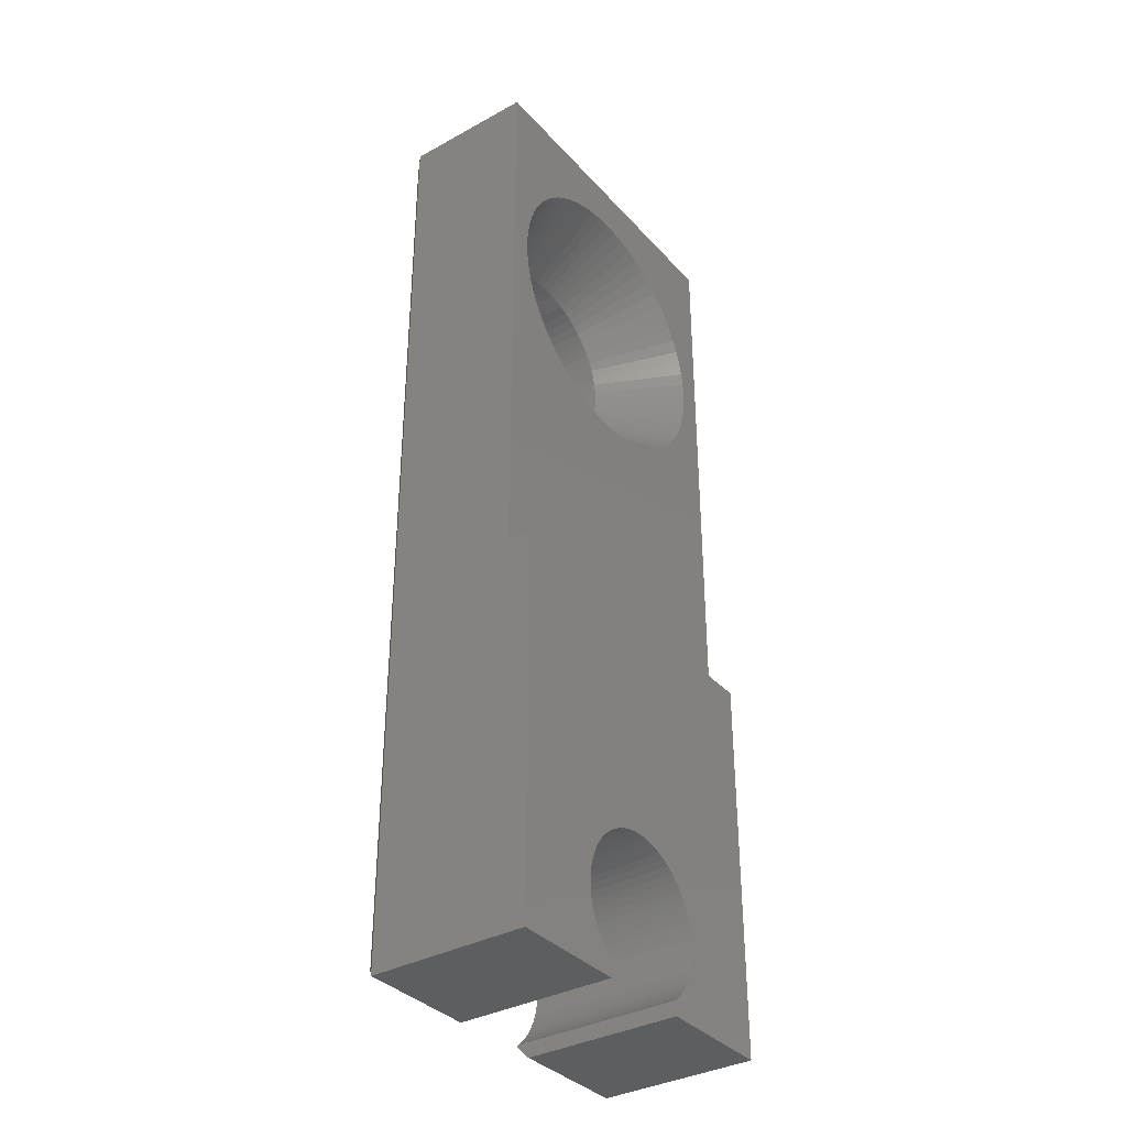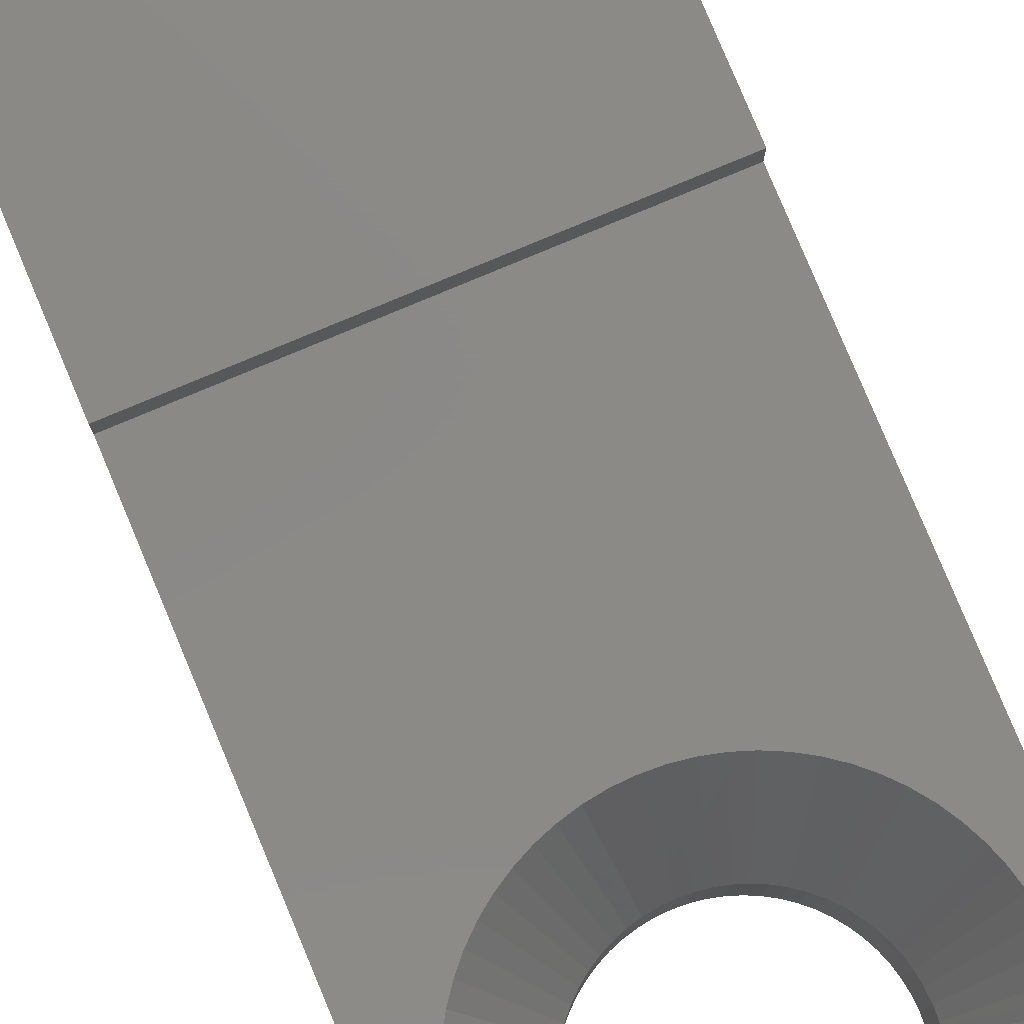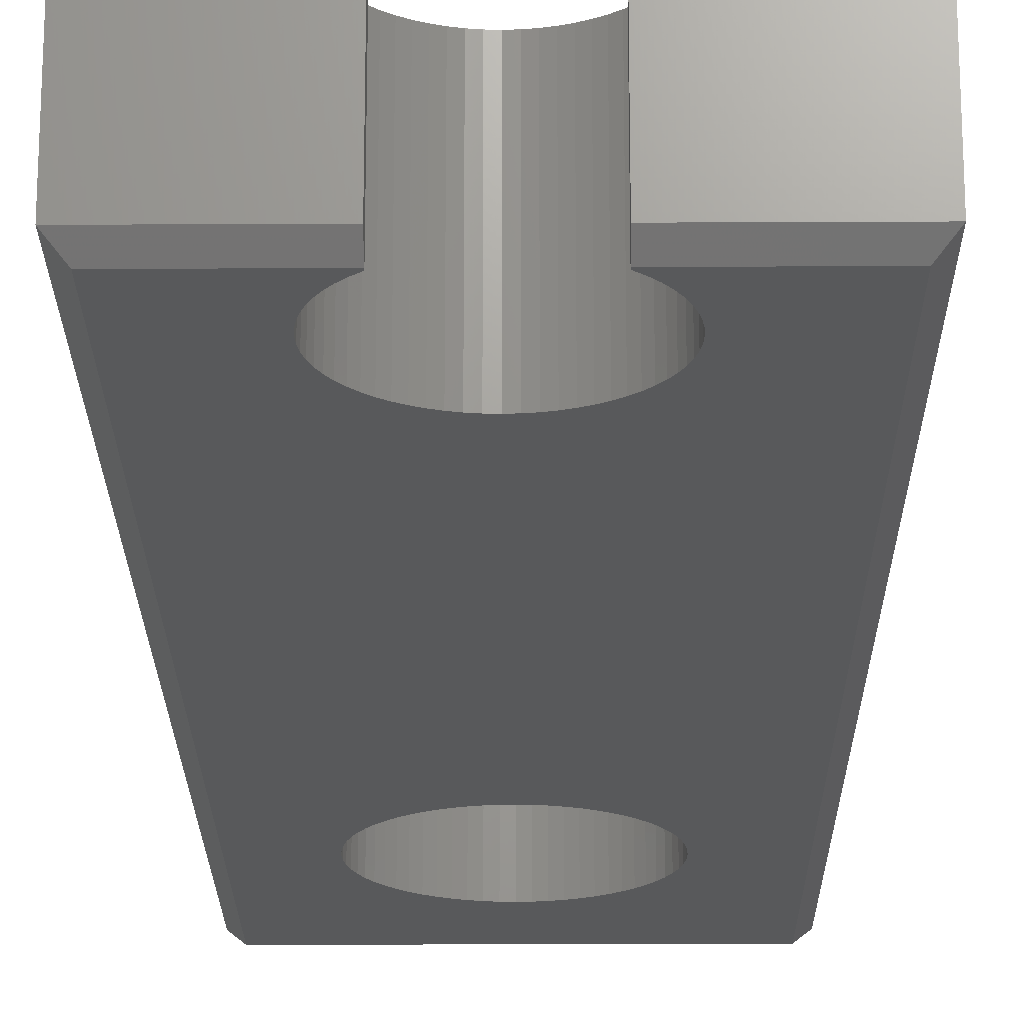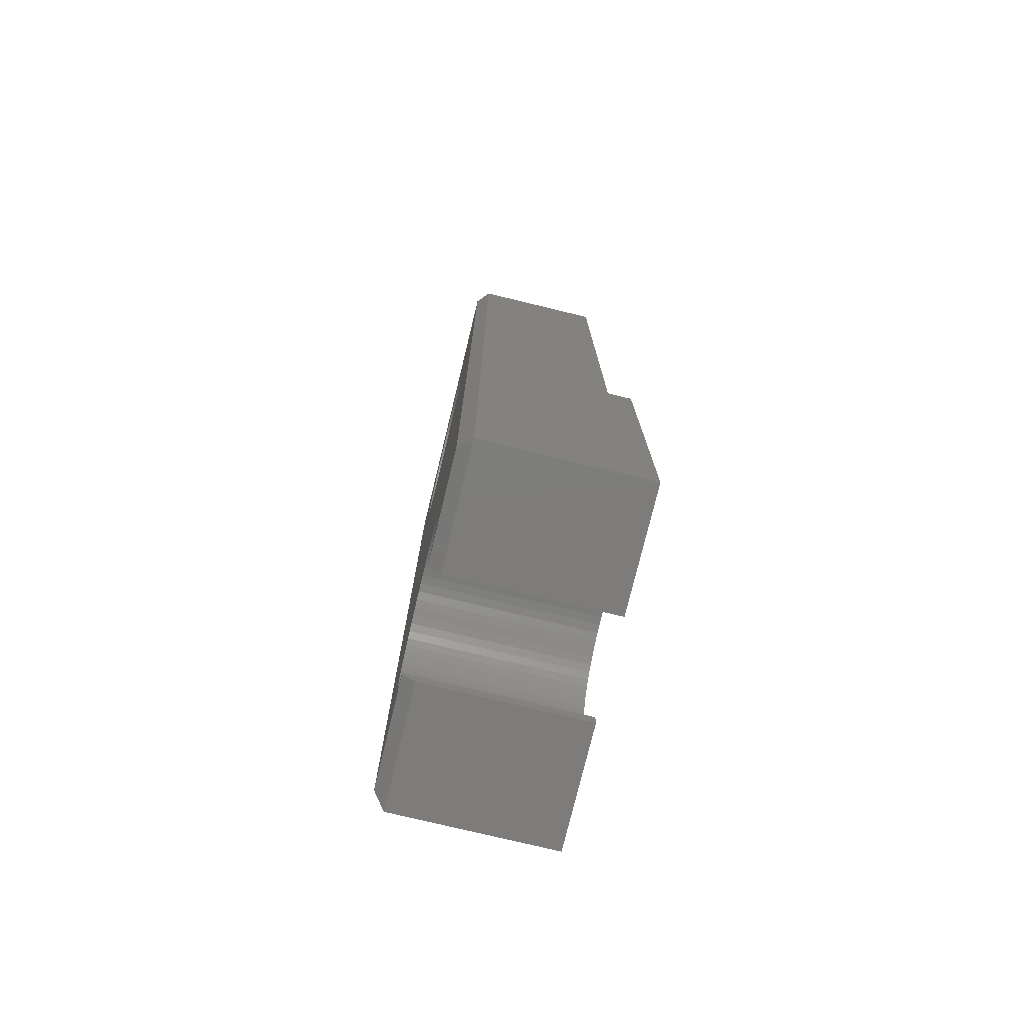
<metadata>
{"format":"stl","ext":"stl","renderer":"f3d","projection":"perspective","resolution":1024,"background":"white","views":[{"elev":-35.7,"azim":-54.1,"up":"+Y"},{"elev":79.8,"azim":157.3,"up":"+Z"},{"elev":-20.9,"azim":0.5,"up":"+Z"},{"elev":-76.2,"azim":-103.6,"up":"+Y"}]}
</metadata>
<code>
# stl→obj: 320 verts, 644 faces
v 7 0.05 3.5
v 7 8 3
v 7 8 3.5
v 7 0.05 0.25
v 7 20 0.25
v 7 20 3
v 6.5 16 3
v 6.486 16.29 3
v 6.442 16.59 3
v 6.371 16.87 3
v 6.272 17.15 3
v 6.146 17.41 3
v 5.994 17.67 3
v 5.819 17.9 3
v 5.621 18.12 3
v 5.403 18.32 3
v 5.167 18.49 3
v 4.914 18.65 3
v 4.648 18.77 3
v 4.371 18.87 3
v 4.085 18.94 3
v 3.794 18.99 3
v 3.5 19 3
v 0.05 20 3
v 3.206 18.99 3
v 2.915 18.94 3
v 0.5144 16.29 3
v 0.5 16 3
v 0.5576 16.59 3
v 0.6292 16.87 3
v 0.7284 17.15 3
v 0.8542 17.41 3
v 1.006 17.67 3
v 1.181 17.9 3
v 1.379 18.12 3
v 1.597 18.32 3
v 1.833 18.49 3
v 2.086 18.65 3
v 2.352 18.77 3
v 2.629 18.87 3
v 6.486 15.71 3
v 6.442 15.41 3
v 6.371 15.13 3
v 6.272 14.85 3
v 6.146 14.59 3
v 5.994 14.33 3
v 5.819 14.1 3
v 5.621 13.88 3
v 5.403 13.68 3
v 5.167 13.51 3
v 4.914 13.35 3
v 4.648 13.23 3
v 4.371 13.13 3
v 4.085 13.06 3
v 3.794 13.01 3
v 3.5 13 3
v 0.05 8 3
v 3.206 13.01 3
v 2.915 13.06 3
v 2.629 13.13 3
v 2.352 13.23 3
v 2.086 13.35 3
v 1.833 13.51 3
v 1.597 13.68 3
v 1.379 13.88 3
v 0.5144 15.71 3
v 1.181 14.1 3
v 1.006 14.33 3
v 0.8542 14.59 3
v 0.7284 14.85 3
v 0.6292 15.13 3
v 0.5576 15.41 3
v 2.5 0.3 0
v 2.485 0.3632 0
v 2.5 0.352 0
v 2.369 0.4686 0
v 0.3 0.3 0
v 2.022 2.212 0
v 1.745 15.27 0
v 1.824 15.1 0
v 1.908 1.757 0
v 1.682 15.45 0
v 1.637 15.63 0
v 0.3 19.75 0
v 1.609 15.81 0
v 1.908 1.443 0
v 1.9 1.6 0
v 1.931 1.288 0
v 1.969 1.136 0
v 2.022 0.9877 0
v 2.089 0.8458 0
v 2.17 0.7111 0
v 2.263 0.585 0
v 5.363 15.63 0
v 6.75 19.75 0
v 6.75 0.3 0
v 5.391 15.81 0
v 5.4 16 0
v 5.318 15.45 0
v 5.255 15.27 0
v 5.176 15.1 0
v 5.092 1.757 0
v 5.1 1.6 0
v 5.092 1.443 0
v 5.069 1.288 0
v 5.031 1.136 0
v 4.978 0.9877 0
v 4.911 0.8458 0
v 4.83 0.7111 0
v 4.737 0.585 0
v 4.631 0.4686 0
v 4.5 0.3 0
v 4.515 0.3632 0
v 4.5 0.352 0
v 5.391 16.19 0
v 5.363 16.37 0
v 5.318 16.55 0
v 5.255 16.73 0
v 5.176 16.9 0
v 5.08 17.06 0
v 4.969 17.21 0
v 4.843 17.34 0
v 4.705 17.47 0
v 4.556 17.58 0
v 4.396 17.68 0
v 4.227 17.76 0
v 4.052 17.82 0
v 3.871 17.86 0
v 3.686 17.89 0
v 3.5 17.9 0
v 3.314 17.89 0
v 3.129 17.86 0
v 2.948 17.82 0
v 2.773 17.76 0
v 2.604 17.68 0
v 1.6 16 0
v 2.444 17.58 0
v 2.295 17.47 0
v 2.156 17.34 0
v 2.031 17.21 0
v 1.92 17.06 0
v 1.824 16.9 0
v 1.745 16.73 0
v 1.682 16.55 0
v 1.637 16.37 0
v 1.609 16.19 0
v 5.069 1.912 0
v 5.031 2.064 0
v 4.978 2.212 0
v 4.911 2.354 0
v 4.83 2.489 0
v 5.08 14.94 0
v 4.969 14.79 0
v 4.737 2.615 0
v 4.843 14.66 0
v 4.631 2.731 0
v 4.705 14.53 0
v 4.515 2.837 0
v 4.556 14.42 0
v 4.389 2.93 0
v 4.396 14.32 0
v 4.254 3.011 0
v 4.227 14.24 0
v 4.112 3.078 0
v 4.052 14.18 0
v 3.964 3.131 0
v 3.871 14.14 0
v 3.812 3.169 0
v 3.686 14.11 0
v 3.657 3.192 0
v 3.5 3.2 0
v 3.5 14.1 0
v 3.343 3.192 0
v 3.314 14.11 0
v 3.188 3.169 0
v 3.129 14.14 0
v 3.036 3.131 0
v 2.948 14.18 0
v 2.888 3.078 0
v 2.773 14.24 0
v 2.746 3.011 0
v 2.604 14.32 0
v 2.611 2.93 0
v 2.444 14.42 0
v 2.485 2.837 0
v 2.295 14.53 0
v 2.369 2.731 0
v 2.156 14.66 0
v 2.263 2.615 0
v 2.031 14.79 0
v 2.17 2.489 0
v 1.92 14.94 0
v 2.089 2.354 0
v 1.969 2.064 0
v 1.931 1.912 0
v 0.05 20 0.25
v 0.05 0.05 0.25
v 0.05 0.05 3.5
v 0.05 8 3.5
v 2.5 0.05 3.5
v 2.5 0.05 0.25
v 4.5 0.05 0.25
v 4.5 0.05 3.5
v 4.978 2.212 3.5
v 5.092 1.757 3.5
v 5.1 1.6 3.5
v 5.069 1.912 3.5
v 5.031 2.064 3.5
v 4.911 2.354 3.5
v 4.83 2.489 3.5
v 4.737 2.615 3.5
v 4.631 2.731 3.5
v 4.515 2.837 3.5
v 4.389 2.93 3.5
v 4.254 3.011 3.5
v 4.112 3.078 3.5
v 3.964 3.131 3.5
v 3.812 3.169 3.5
v 3.657 3.192 3.5
v 3.5 3.2 3.5
v 3.343 3.192 3.5
v 3.188 3.169 3.5
v 3.036 3.131 3.5
v 2.888 3.078 3.5
v 2.746 3.011 3.5
v 2.611 2.93 3.5
v 2.485 2.837 3.5
v 2.369 2.731 3.5
v 1.931 1.912 3.5
v 1.908 1.757 3.5
v 1.969 2.064 3.5
v 2.022 2.212 3.5
v 2.089 2.354 3.5
v 2.17 2.489 3.5
v 2.263 2.615 3.5
v 5.092 1.443 3.5
v 5.069 1.288 3.5
v 5.031 1.136 3.5
v 4.978 0.9877 3.5
v 4.911 0.8458 3.5
v 4.83 0.7111 3.5
v 4.737 0.585 3.5
v 4.631 0.4686 3.5
v 4.515 0.3632 3.5
v 4.5 0.352 3.5
v 2.485 0.3632 3.5
v 2.5 0.352 3.5
v 2.369 0.4686 3.5
v 2.263 0.585 3.5
v 2.17 0.7111 3.5
v 2.089 0.8458 3.5
v 1.9 1.6 3.5
v 1.908 1.443 3.5
v 1.931 1.288 3.5
v 2.022 0.9877 3.5
v 1.969 1.136 3.5
v 3.871 14.14 1.3
v 5.176 15.1 1.3
v 5.08 14.94 1.3
v 2.031 17.21 1.3
v 5.4 16 1.3
v 5.391 16.19 1.3
v 4.227 14.24 1.3
v 5.255 15.27 1.3
v 4.052 14.18 1.3
v 2.444 17.58 1.3
v 4.705 14.53 1.3
v 2.156 14.66 1.3
v 2.031 14.79 1.3
v 5.363 16.37 1.3
v 5.318 16.55 1.3
v 4.969 14.79 1.3
v 4.843 14.66 1.3
v 3.871 17.86 1.3
v 5.318 15.45 1.3
v 2.295 17.47 1.3
v 2.156 17.34 1.3
v 3.129 14.14 1.3
v 3.5 14.1 1.3
v 4.556 14.42 1.3
v 2.295 14.53 1.3
v 5.363 15.63 1.3
v 1.637 15.63 1.3
v 4.705 17.47 1.3
v 3.686 17.89 1.3
v 3.5 17.9 1.3
v 1.92 14.94 1.3
v 4.052 17.82 1.3
v 5.391 15.81 1.3
v 3.686 14.11 1.3
v 3.129 17.86 1.3
v 4.396 14.32 1.3
v 2.444 14.42 1.3
v 2.773 17.76 1.3
v 4.969 17.21 1.3
v 1.637 16.37 1.3
v 1.6 16 1.3
v 2.604 17.68 1.3
v 1.609 15.81 1.3
v 2.948 14.18 1.3
v 2.773 14.24 1.3
v 1.824 15.1 1.3
v 4.556 17.58 1.3
v 4.396 17.68 1.3
v 1.745 15.27 1.3
v 2.948 17.82 1.3
v 3.314 14.11 1.3
v 1.745 16.73 1.3
v 1.824 16.9 1.3
v 4.843 17.34 1.3
v 1.92 17.06 1.3
v 1.682 15.45 1.3
v 3.314 17.89 1.3
v 1.682 16.55 1.3
v 5.176 16.9 1.3
v 5.08 17.06 1.3
v 4.227 17.76 1.3
v 2.604 14.32 1.3
v 1.609 16.19 1.3
v 5.255 16.73 1.3
f 1 2 3
f 2 1 4
f 4 1 4
f 2 5 6
f 5 2 4
f 6 7 2
f 6 8 7
f 6 9 8
f 6 10 9
f 6 11 10
f 6 12 11
f 6 13 12
f 6 14 13
f 6 15 14
f 6 16 15
f 6 17 16
f 6 18 17
f 6 19 18
f 6 20 19
f 6 21 20
f 6 22 21
f 6 23 22
f 24 23 6
f 23 24 25
f 25 24 26
f 27 24 28
f 29 24 27
f 30 24 29
f 31 24 30
f 32 24 31
f 33 24 32
f 34 24 33
f 35 24 34
f 36 24 35
f 37 24 36
f 38 24 37
f 39 24 38
f 40 24 39
f 26 24 40
f 41 2 7
f 42 2 41
f 43 2 42
f 44 2 43
f 45 2 44
f 46 2 45
f 47 2 46
f 48 2 47
f 49 2 48
f 50 2 49
f 51 2 50
f 52 2 51
f 53 2 52
f 54 2 53
f 55 2 54
f 56 2 55
f 57 56 58
f 57 58 59
f 57 59 60
f 57 60 61
f 57 61 62
f 57 62 63
f 57 63 64
f 57 64 65
f 24 66 28
f 56 57 2
f 67 57 65
f 68 57 67
f 69 57 68
f 70 57 69
f 71 57 70
f 72 57 71
f 66 57 72
f 57 66 24
f 73 74 75
f 73 76 74
f 77 76 73
f 78 79 80
f 81 77 79
f 79 77 82
f 82 77 83
f 84 83 77
f 83 84 85
f 86 77 87
f 88 77 86
f 89 77 88
f 90 77 89
f 91 77 90
f 92 77 91
f 93 77 92
f 76 77 93
f 94 95 96
f 95 97 98
f 95 94 97
f 96 99 94
f 96 100 99
f 96 101 100
f 102 96 103
f 96 104 103
f 96 105 104
f 96 106 105
f 96 107 106
f 96 108 107
f 96 109 108
f 96 110 109
f 96 111 110
f 112 111 96
f 111 112 113
f 113 112 114
f 115 95 98
f 116 95 115
f 117 95 116
f 118 95 117
f 119 95 118
f 120 95 119
f 121 95 120
f 122 95 121
f 123 95 122
f 124 95 123
f 125 95 124
f 126 95 125
f 127 95 126
f 128 95 127
f 129 95 128
f 130 95 129
f 84 130 131
f 84 131 132
f 84 132 133
f 84 133 134
f 84 134 135
f 85 84 136
f 130 84 95
f 137 84 135
f 138 84 137
f 139 84 138
f 140 84 139
f 141 84 140
f 142 84 141
f 143 84 142
f 144 84 143
f 145 84 144
f 146 84 145
f 136 84 146
f 147 96 102
f 148 96 147
f 149 96 148
f 150 96 149
f 151 96 150
f 96 152 101
f 96 151 152
f 152 151 153
f 154 153 151
f 153 154 155
f 156 155 154
f 155 156 157
f 158 157 156
f 157 158 159
f 160 159 158
f 159 160 161
f 162 161 160
f 162 163 161
f 164 163 162
f 164 165 163
f 166 165 164
f 166 167 165
f 168 167 166
f 168 169 167
f 170 169 168
f 171 169 170
f 171 172 169
f 173 172 171
f 173 174 172
f 175 174 173
f 175 176 174
f 177 176 175
f 177 178 176
f 179 178 177
f 179 180 178
f 181 180 179
f 182 181 183
f 181 182 180
f 184 183 185
f 183 184 182
f 186 185 187
f 185 186 184
f 188 187 189
f 190 189 191
f 187 188 186
f 192 191 193
f 189 190 188
f 80 193 78
f 79 78 194
f 79 194 195
f 191 192 190
f 79 195 81
f 77 81 87
f 193 80 192
f 196 57 24
f 197 57 196
f 198 57 197
f 57 198 199
f 196 24 6
f 196 6 5
f 24 196 196
f 197 200 198
f 200 197 201
f 202 1 203
f 1 202 4
f 204 1 3
f 1 205 206
f 1 207 205
f 1 208 207
f 1 204 208
f 3 209 204
f 3 210 209
f 3 211 210
f 3 212 211
f 3 213 212
f 3 214 213
f 3 215 214
f 3 216 215
f 3 217 216
f 3 218 217
f 3 219 218
f 3 220 219
f 199 220 3
f 220 199 221
f 221 199 222
f 222 199 223
f 223 199 224
f 224 199 225
f 225 199 226
f 226 199 227
f 227 199 228
f 229 198 230
f 231 198 229
f 232 198 231
f 198 232 199
f 233 199 232
f 234 199 233
f 235 199 234
f 228 199 235
f 236 1 206
f 237 1 236
f 238 1 237
f 239 1 238
f 240 1 239
f 241 1 240
f 242 1 241
f 203 242 243
f 203 243 244
f 203 244 245
f 242 203 1
f 246 200 247
f 248 200 246
f 249 200 248
f 198 249 250
f 198 250 251
f 230 198 252
f 252 198 253
f 253 198 254
f 249 198 200
f 255 198 251
f 256 198 255
f 254 198 256
f 2 199 3
f 199 2 57
f 77 201 197
f 201 77 73
f 4 96 4
f 202 96 4
f 96 202 112
f 84 196 196
f 77 196 84
f 196 77 197
f 5 96 95
f 96 5 4
f 84 5 95
f 5 84 196
f 54 257 55
f 45 258 259
f 260 34 33
f 7 8 261
f 261 8 262
f 52 51 263
f 45 44 264
f 53 263 265
f 266 38 37
f 49 48 267
f 268 269 65
f 270 10 271
f 48 272 273
f 274 21 22
f 43 275 264
f 276 266 37
f 44 43 264
f 277 276 35
f 58 278 59
f 55 279 56
f 50 267 280
f 53 52 263
f 63 281 64
f 43 42 282
f 72 283 66
f 16 17 284
f 285 22 286
f 269 287 68
f 64 281 65
f 288 20 274
f 281 268 65
f 41 261 289
f 55 290 279
f 42 41 282
f 41 7 261
f 41 289 282
f 54 53 257
f 53 265 257
f 71 283 72
f 65 269 67
f 46 45 259
f 59 278 60
f 45 264 258
f 291 25 26
f 51 280 292
f 62 293 63
f 51 292 263
f 68 287 69
f 67 269 68
f 294 39 38
f 43 282 275
f 48 273 267
f 50 49 267
f 14 15 295
f 22 23 286
f 296 29 27
f 297 27 28
f 298 294 38
f 283 299 66
f 56 279 58
f 300 301 60
f 46 259 272
f 287 302 69
f 296 30 29
f 55 257 290
f 303 18 304
f 69 305 70
f 60 301 61
f 276 36 35
f 306 291 40
f 260 277 35
f 58 307 278
f 48 47 272
f 308 309 32
f 47 46 272
f 266 298 38
f 291 26 40
f 9 10 270
f 51 50 280
f 61 301 62
f 295 15 310
f 308 31 30
f 294 40 39
f 311 33 32
f 302 305 69
f 305 312 71
f 309 311 32
f 313 286 25
f 278 300 60
f 70 305 71
f 260 35 34
f 279 307 58
f 66 297 28
f 296 314 30
f 294 306 40
f 20 21 274
f 313 25 291
f 311 260 33
f 276 37 36
f 315 12 316
f 310 15 284
f 15 16 284
f 293 281 63
f 304 18 317
f 19 20 317
f 318 293 62
f 319 296 27
f 308 32 31
f 10 11 320
f 286 23 25
f 312 283 71
f 314 308 30
f 301 318 62
f 18 19 317
f 11 12 320
f 297 319 27
f 299 297 66
f 274 22 285
f 17 18 303
f 284 17 303
f 317 20 288
f 320 12 315
f 12 13 316
f 13 14 295
f 271 10 320
f 316 13 295
f 8 9 270
f 262 8 270
f 118 315 119
f 315 118 320
f 94 289 97
f 289 94 282
f 128 288 274
f 288 128 127
f 121 310 122
f 310 121 295
f 178 301 300
f 301 178 180
f 133 291 306
f 291 133 132
f 117 320 118
f 320 117 271
f 131 286 313
f 286 131 130
f 132 313 291
f 313 132 131
f 312 83 283
f 83 312 82
f 135 294 298
f 294 135 134
f 268 190 269
f 190 268 188
f 130 285 286
f 285 130 129
f 115 270 116
f 270 115 262
f 127 317 288
f 317 127 126
f 98 262 115
f 262 98 261
f 119 316 120
f 316 119 315
f 124 284 303
f 284 124 123
f 123 310 284
f 310 123 122
f 180 318 301
f 318 180 182
f 137 298 266
f 298 137 135
f 161 263 292
f 263 161 163
f 116 271 117
f 271 116 270
f 296 144 314
f 144 296 145
f 165 257 265
f 257 165 167
f 126 304 317
f 304 126 125
f 176 300 278
f 300 176 178
f 269 192 287
f 192 269 190
f 182 293 318
f 293 182 184
f 311 140 260
f 140 311 141
f 169 279 290
f 279 169 172
f 167 290 257
f 290 167 169
f 299 136 297
f 136 299 85
f 314 143 308
f 143 314 144
f 172 307 279
f 307 172 174
f 319 145 296
f 145 319 146
f 129 274 285
f 274 129 128
f 100 275 99
f 275 100 264
f 153 259 152
f 259 153 272
f 97 261 98
f 261 97 289
f 152 258 101
f 258 152 259
f 99 282 94
f 282 99 275
f 260 139 277
f 139 260 140
f 101 264 100
f 264 101 258
f 174 278 307
f 278 174 176
f 309 141 311
f 141 309 142
f 120 295 121
f 295 120 316
f 125 303 304
f 303 125 124
f 159 292 280
f 292 159 161
f 138 266 276
f 266 138 137
f 305 82 312
f 82 305 79
f 139 276 277
f 276 139 138
f 302 79 305
f 79 302 80
f 297 146 319
f 146 297 136
f 287 80 302
f 80 287 192
f 134 306 294
f 306 134 133
f 283 85 299
f 85 283 83
f 163 265 263
f 265 163 165
f 155 272 153
f 272 155 273
f 157 280 267
f 280 157 159
f 186 268 281
f 268 186 188
f 308 142 309
f 142 308 143
f 155 267 273
f 267 155 157
f 184 281 293
f 281 184 186
f 102 207 147
f 207 102 205
f 103 205 102
f 205 103 206
f 147 208 148
f 208 147 207
f 256 88 254
f 88 256 89
f 104 206 103
f 206 104 236
f 74 248 246
f 248 74 76
f 185 226 227
f 226 185 183
f 150 210 151
f 210 150 209
f 255 89 256
f 89 255 90
f 106 237 105
f 237 106 238
f 251 90 255
f 90 251 91
f 175 221 222
f 221 175 173
f 107 238 106
f 238 107 239
f 233 191 234
f 191 233 193
f 148 204 149
f 204 148 208
f 231 78 232
f 78 231 194
f 230 195 229
f 195 230 81
f 110 241 109
f 241 110 242
f 151 211 154
f 211 151 210
f 162 214 215
f 214 162 160
f 158 212 213
f 212 158 156
f 154 212 156
f 212 154 211
f 249 92 250
f 92 249 93
f 179 223 224
f 223 179 177
f 248 93 249
f 93 248 76
f 75 246 247
f 246 75 74
f 149 209 150
f 209 149 204
f 183 225 226
f 225 183 181
f 235 187 228
f 187 235 189
f 111 242 110
f 242 111 243
f 181 224 225
f 224 181 179
f 170 218 219
f 218 170 168
f 164 215 216
f 215 164 162
f 177 222 223
f 222 177 175
f 105 236 104
f 236 105 237
f 168 217 218
f 217 168 166
f 160 213 214
f 213 160 158
f 253 87 252
f 87 253 86
f 111 244 243
f 244 111 113
f 173 220 221
f 220 173 171
f 113 245 244
f 245 113 114
f 254 86 253
f 86 254 88
f 234 189 235
f 189 234 191
f 250 91 251
f 91 250 92
f 187 227 228
f 227 187 185
f 229 194 231
f 194 229 195
f 109 240 108
f 240 109 241
f 171 219 220
f 219 171 170
f 108 239 107
f 239 108 240
f 232 193 233
f 193 232 78
f 166 216 217
f 216 166 164
f 252 81 230
f 81 252 87
f 202 114 112
f 114 202 245
f 245 202 203
f 201 75 247
f 201 247 200
f 75 201 73

</code>
